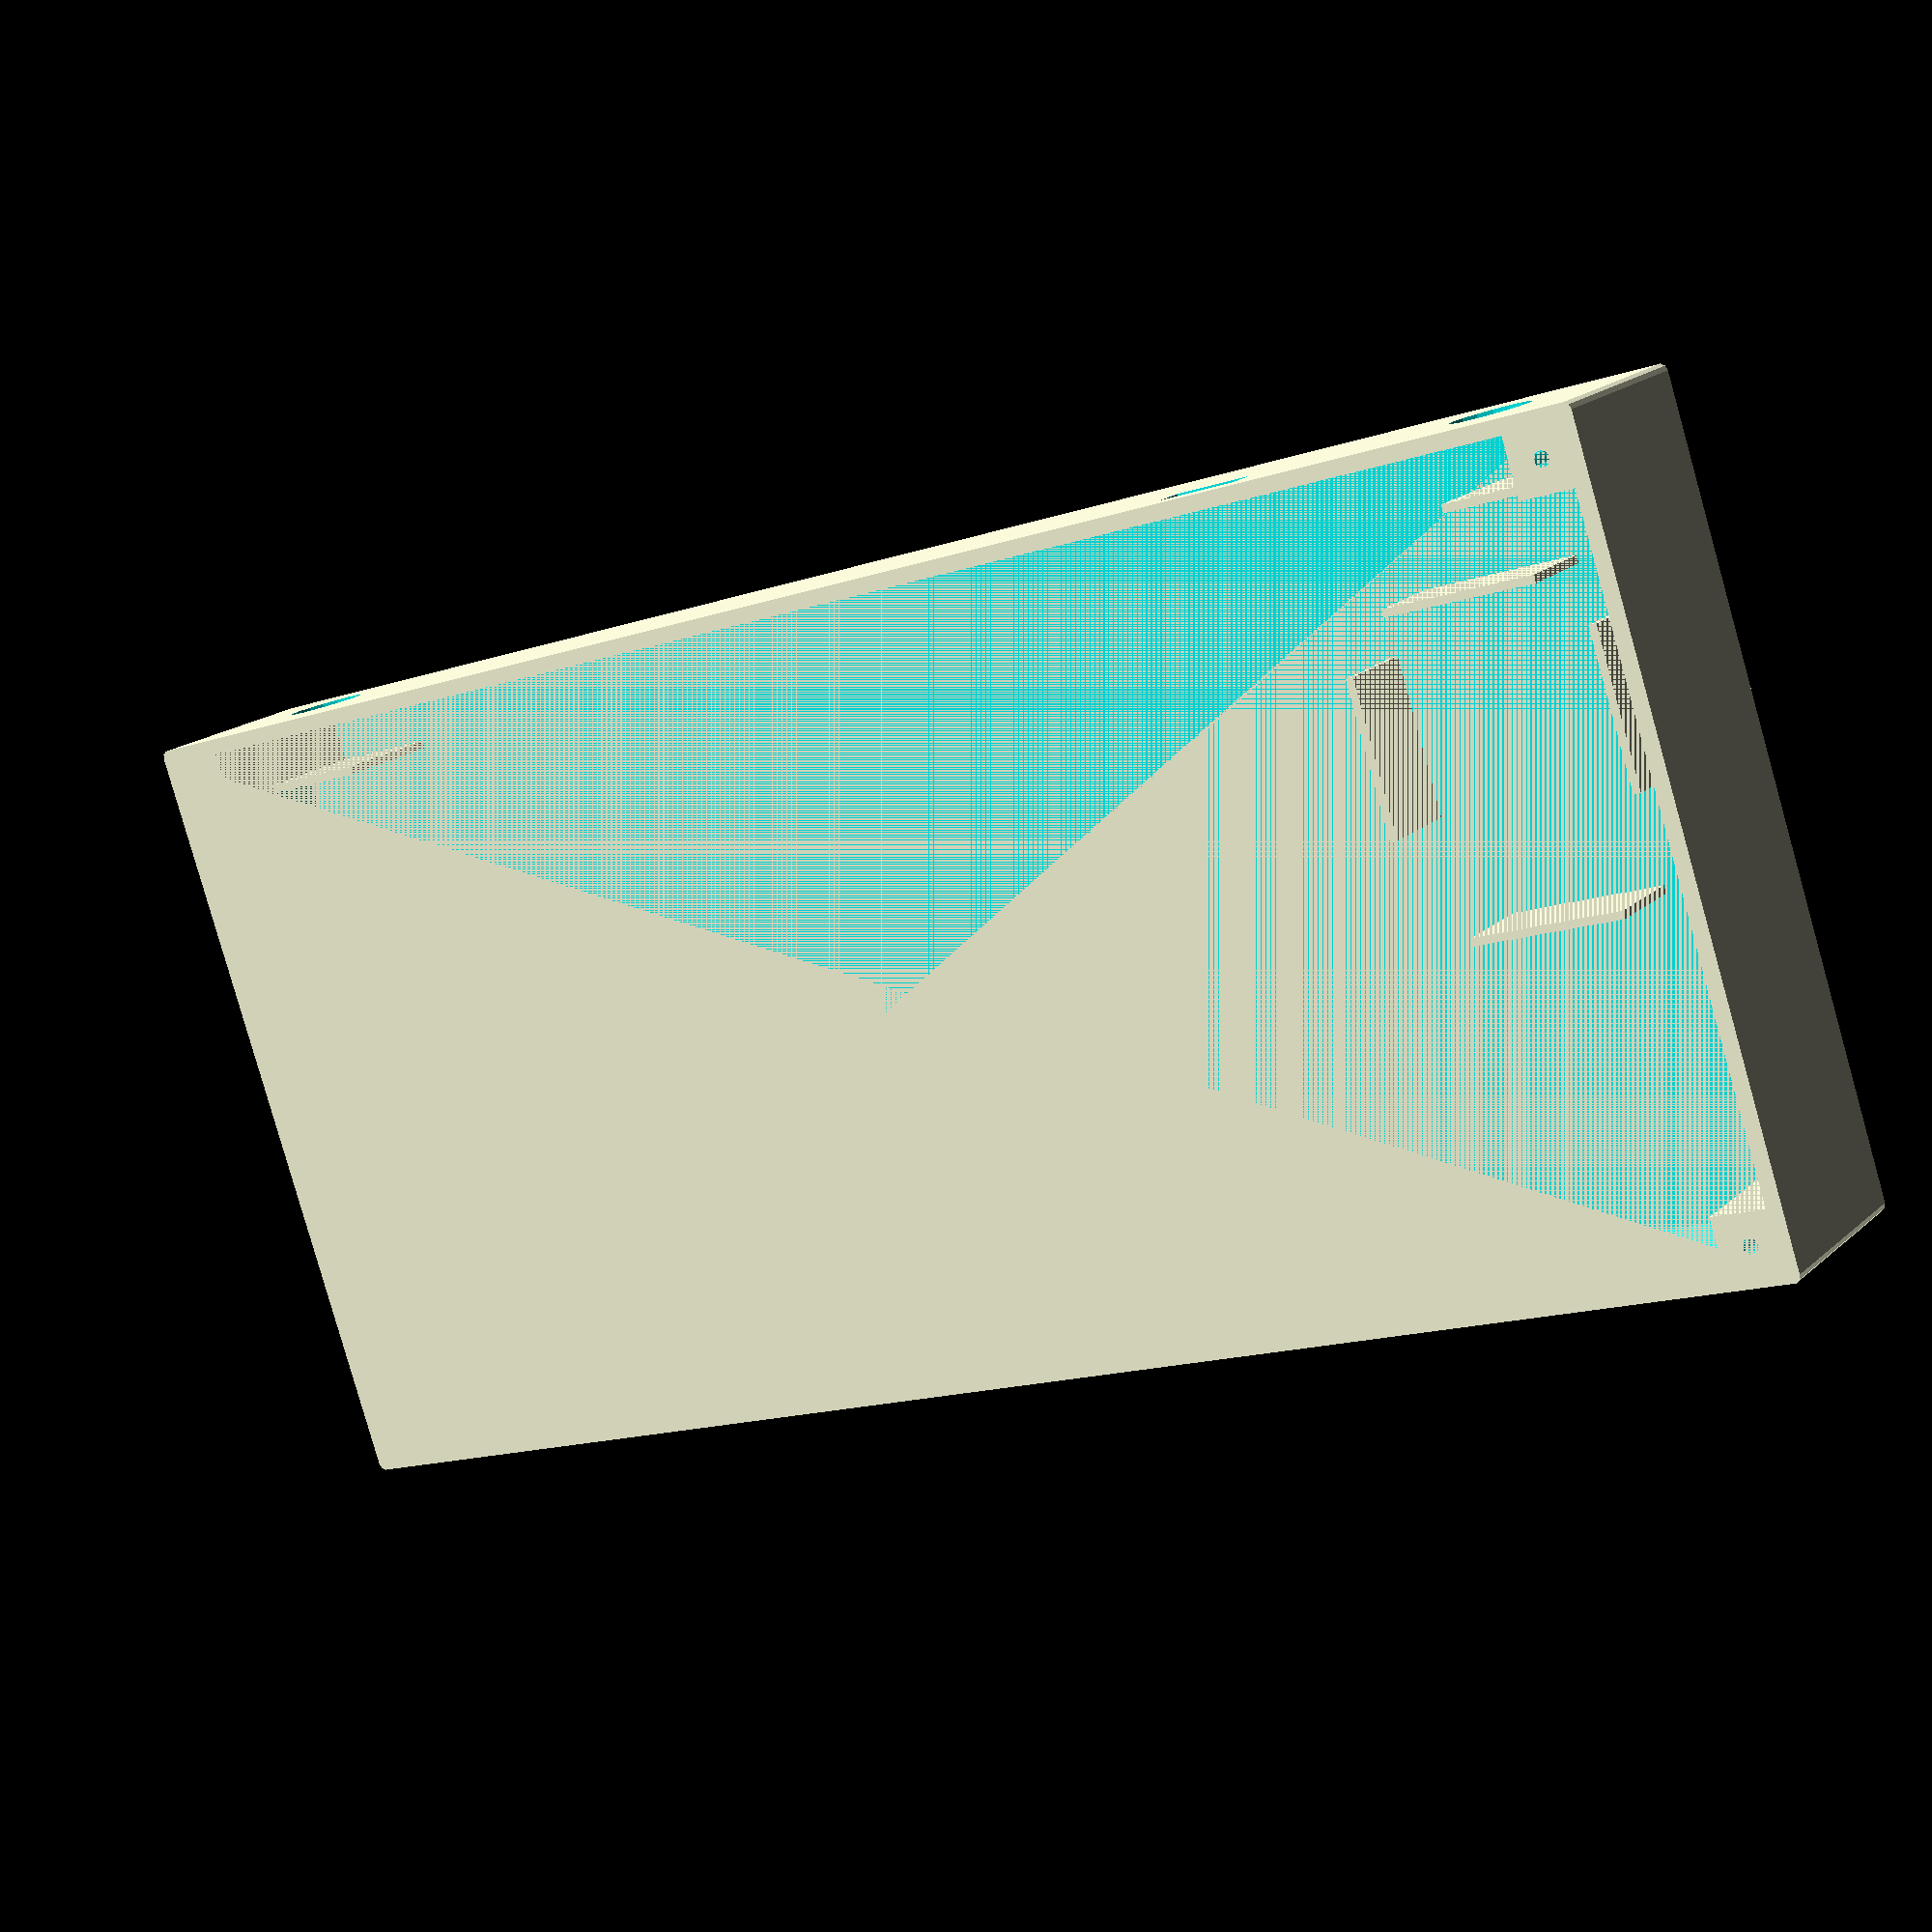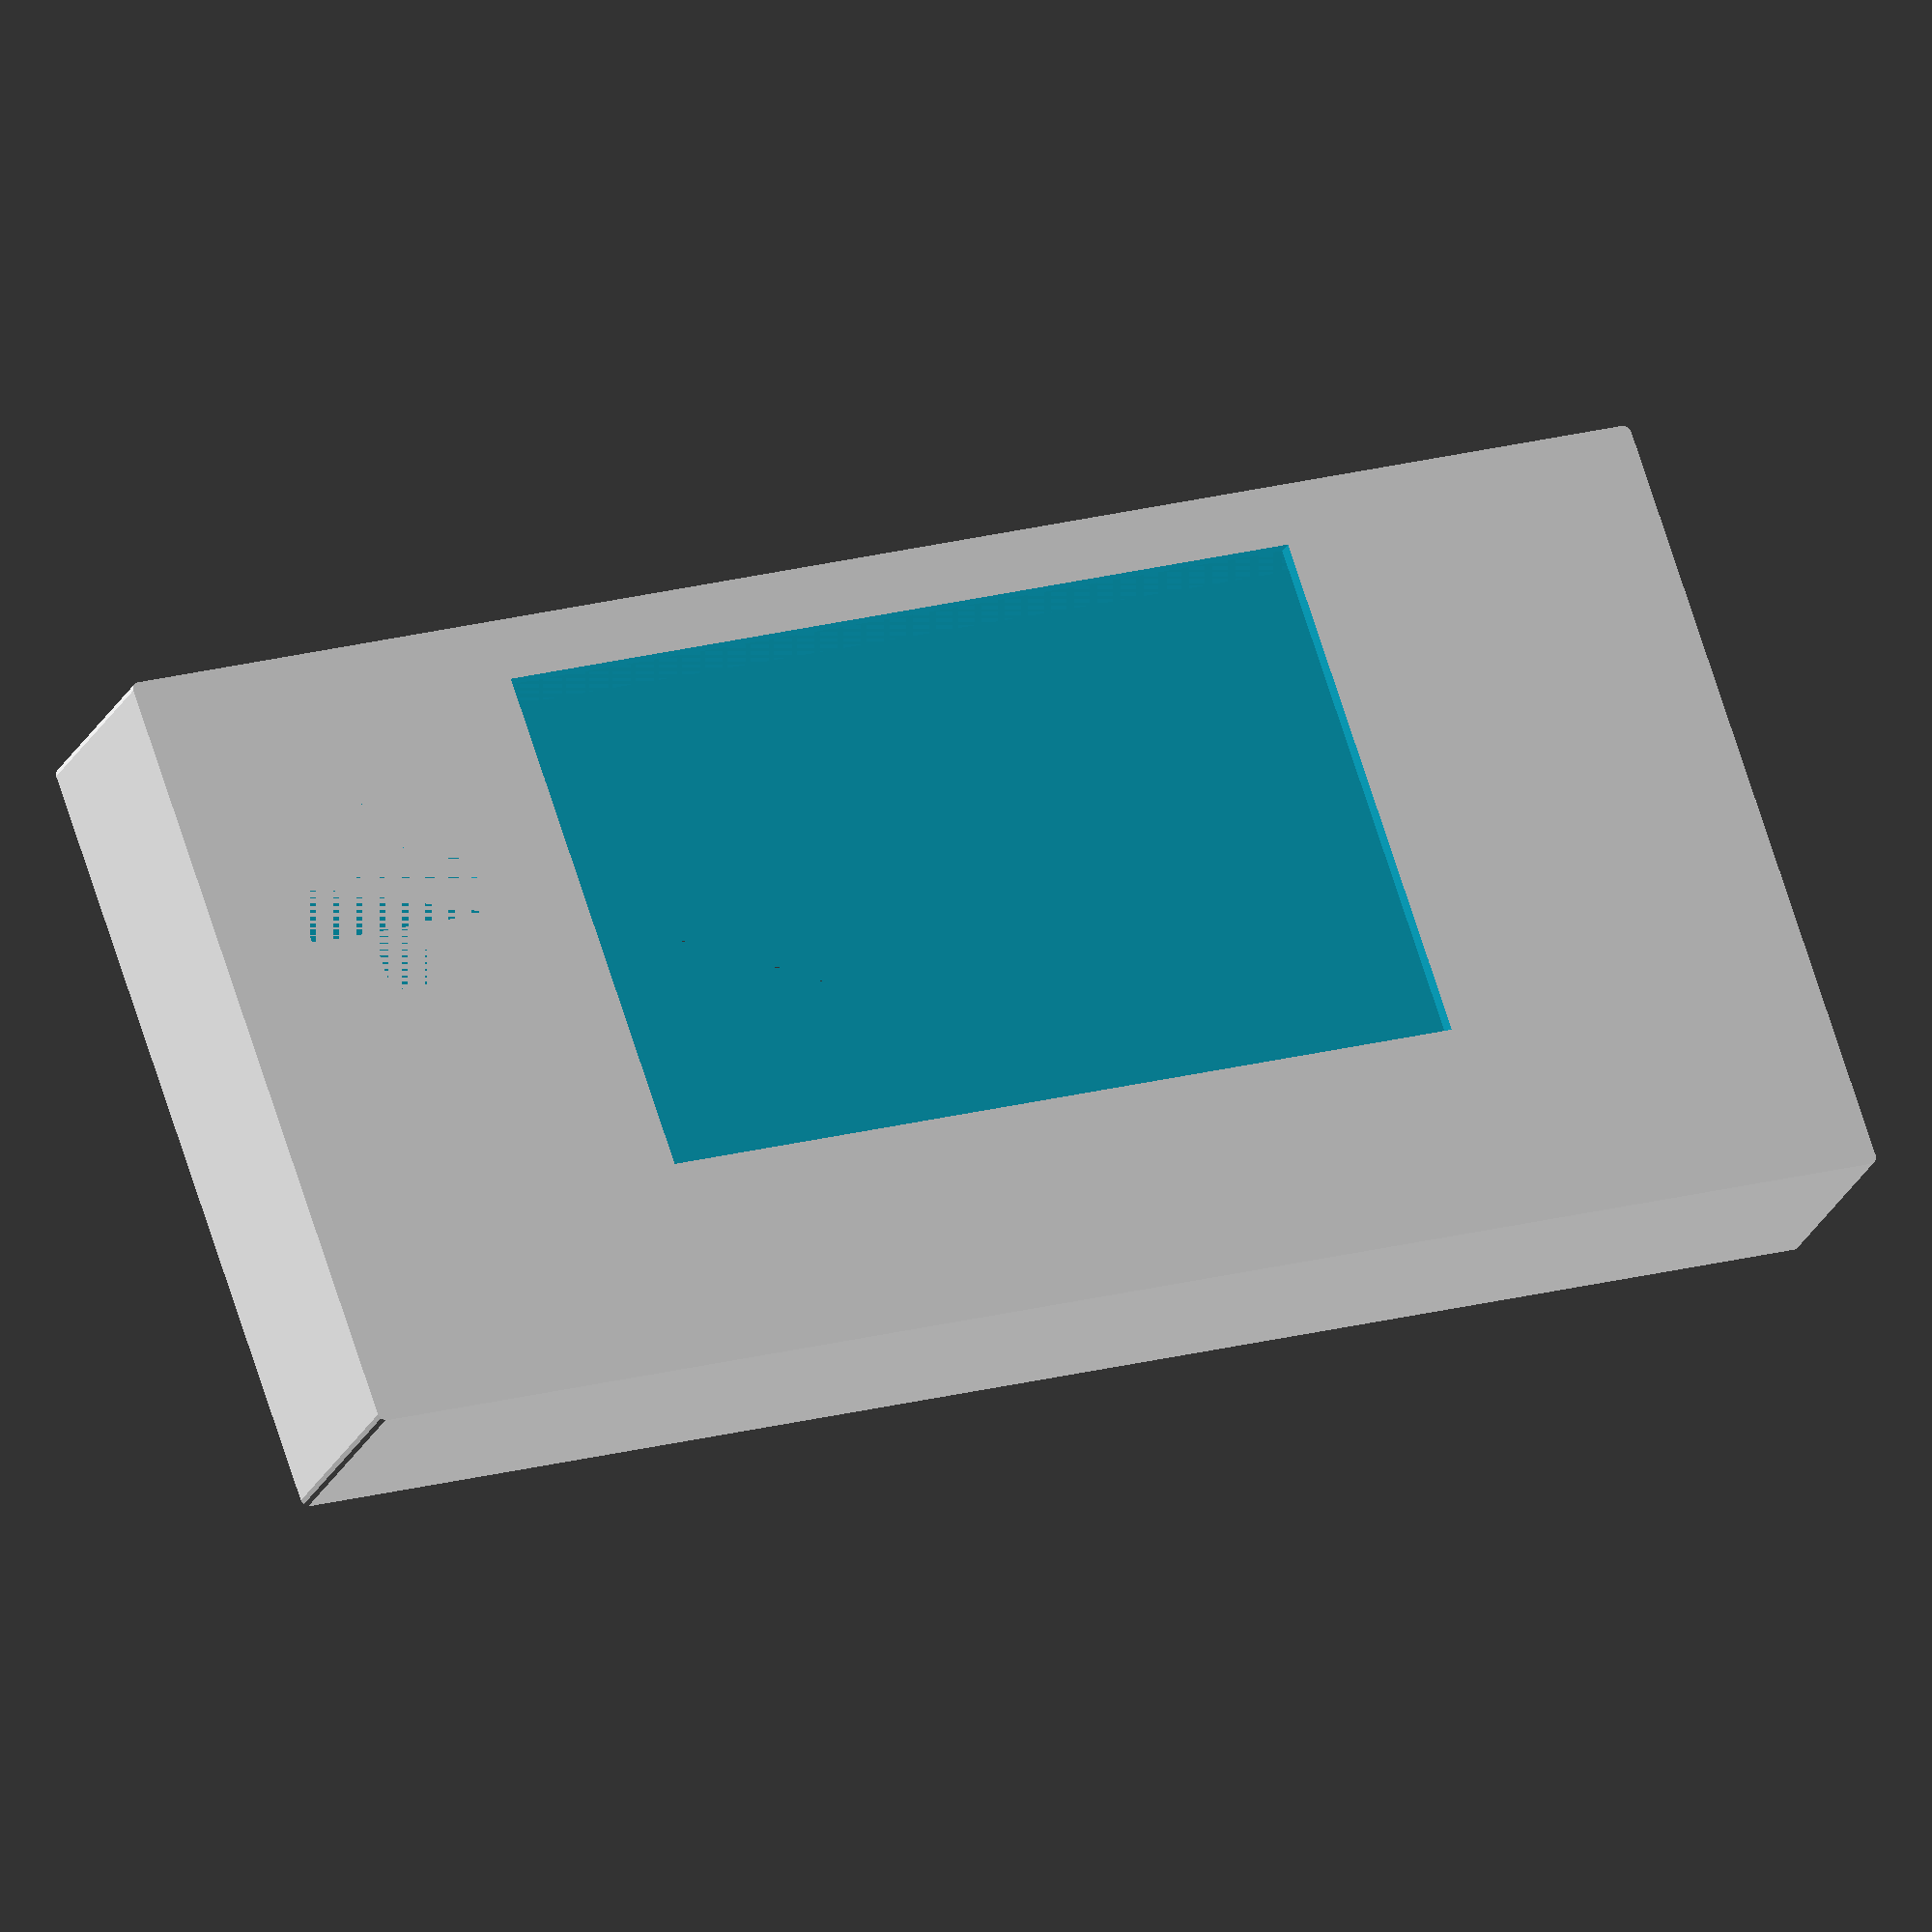
<openscad>
screenExtW =120;
screenExtH = 75;
screenIntW = 110;
screenIntH = 67;
screenZ = 3;
screenIntX = 5;
screenIntY = 6;
screenX = 45;
screenY = 20;

H         = 100;
W         = 50 * 2 + screenIntW;
Z         = 25;
thickness = 1;

holeX = 16;
holeY = 10;

pillar = 8;
pillarHole = 1;

// screen emulation
/*
translate([screenX, screenY, Z -screenZ]) {
difference() {
    cube([screenExtW, screenExtH, screenZ]);
    translate([screenIntX, screenIntY, 0])cube([screenIntW, screenIntH, screenZ]);
}
}
*/

union () {
    difference () {
        // box
        minkowski() {
            cube([W,H,thickness+Z]);
            cylinder(r=1,h=1,  $fn=10);
        }
        // extrusion
        translate([thickness, thickness, 0]) cube([W-(2*thickness) ,H-(2 * thickness),Z]);
        
        // screen extrusion
        translate([screenX+screenIntX, screenY+screenIntY, Z]) cube([screenIntW, screenIntH, screenZ]);
        
      // power button extrusion
      translate([45, H-thickness, 5]) cube([10, 4+10, 4]);

        // D-pad
        crossY = 55;
        crossX = 20;
        translate([crossX, crossY, Z]) union() {
            crossW = 25;
            crossH = 8;
            cube([crossH, crossW, thickness*2]);
            translate([-(crossW-crossH)/2,(crossH+crossH)/2,0])  cube([crossW, crossH, thickness*2]);
        }

        // top d-pad button - hole
        translate([holeX, H+thickness, Z-holeY]) rotate([90, 0, 0]) cylinder(r=5,h=thickness*2);

        // top buttons button - hole
        translate([W-holeX, H+thickness, Z-holeY]) rotate([90, 0, 0]) cylinder(r=5,h=thickness*2);
     }
     // top button support
    translate([pillar, H-8.5, Z-holeX]) cube([14, 1, holeX]);
    translate([W-pillar-14, H-8.5, Z-holeX]) cube([14, 1, holeX]);

     // pillars for screws

     // bottom dpad
     difference() {
        cube([pillar, pillar, Z]);
        translate([pillar/2, pillar/2, -(Z-10)]) cylinder(r=pillarHole,h=Z*2, $fn=10);
     }
     // top dpad
     translate([0, H-pillar-0.5, 0]) {
        difference() {
            cube([pillar, pillar, Z]);
            translate([pillar/2, pillar/2, -(Z-10)]) cylinder(r=pillarHole,h=Z*2, $fn=10);
         }
     }

translate([W-pillar, 0, 0]) {
     // bottom buttons
     difference() {
        cube([pillar, pillar, Z]);
        translate([pillar/2, pillar/2, -(Z-10)]) cylinder(r=pillarHole,h=Z*2, $fn=10);
     }
     // top buttons
     translate([0, H-pillar-0.5, 0]) {
        difference() {
            cube([pillar, pillar, Z]);
            translate([pillar/2, pillar/2, -(Z-10)]) cylinder(r=pillarHole,h=Z*2, $fn=10);
         }
     }
 }

    // D-pad PCB attachments
    difference() {
        attachW = 20;
        attachH = 12;
        attachZ = 1;
        union() {
             // bottom
             translate([15, 42-attachZ, Z-attachH]) cube([attachW, attachZ, attachH]);
             // top
             translate([15, 81, Z-attachH]) cube([attachW, attachZ, attachH]);
             // right
             translate([10-attachZ, 55, Z-attachH]) cube([attachZ, attachW, attachH]);
             // left
             translate([41, 55, Z-attachH]) cube([attachZ, attachW, attachH]);
        }
        // holes
        //translate([5, 58, Z-attachH+2]) rotate([0, 90, 0]) cylinder(r=1, h=40, $fn=10);
        //translate([5, 72, Z-attachH+2]) rotate([0, 90, 0]) cylinder(r=1, h=40, $fn=10);
     }

 }

//  D-pad board simulation
//translate([10, 42, 20]) cube([31, 39, 1]);

//  buttons board simulation
//translate([10, 42, 20]) cube([32, 39, 1]);
</openscad>
<views>
elev=342.6 azim=18.4 roll=210.6 proj=p view=solid
elev=205.2 azim=160.9 roll=200.9 proj=o view=wireframe
</views>
